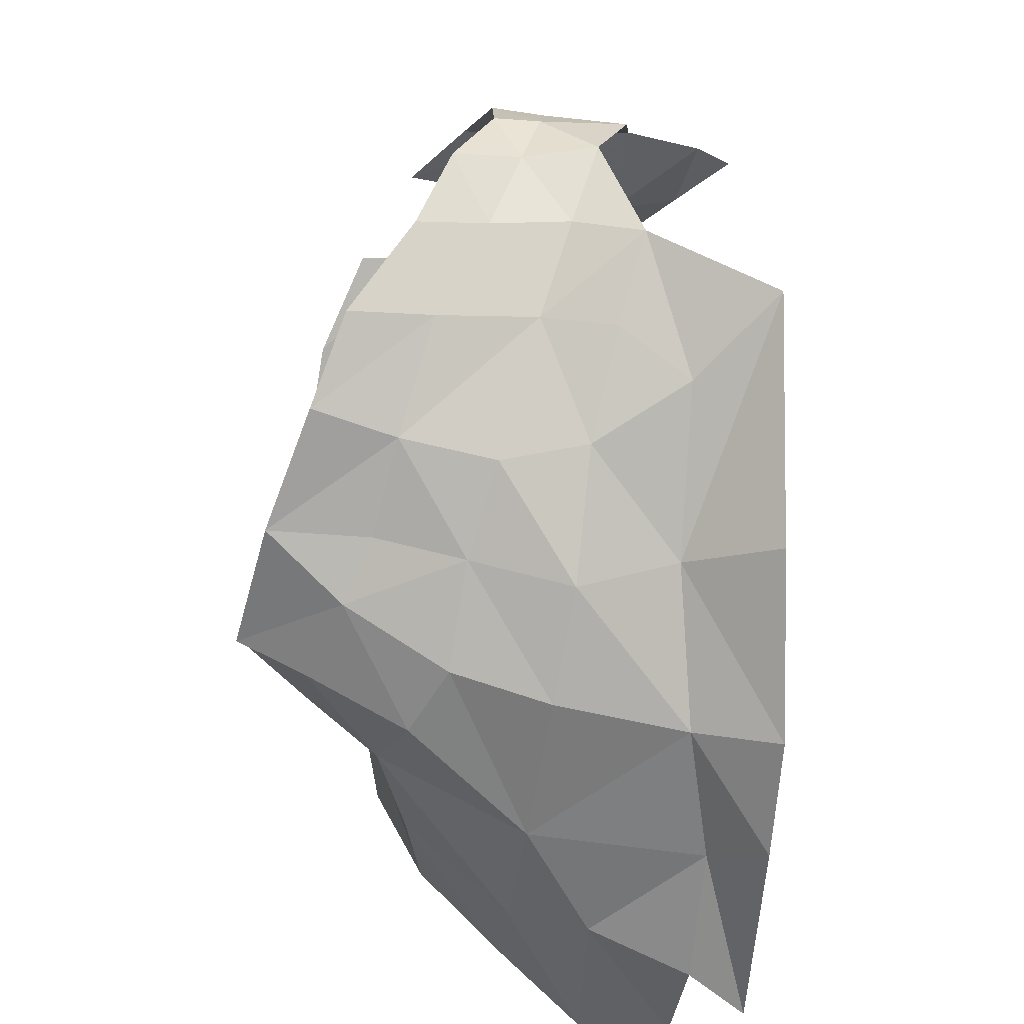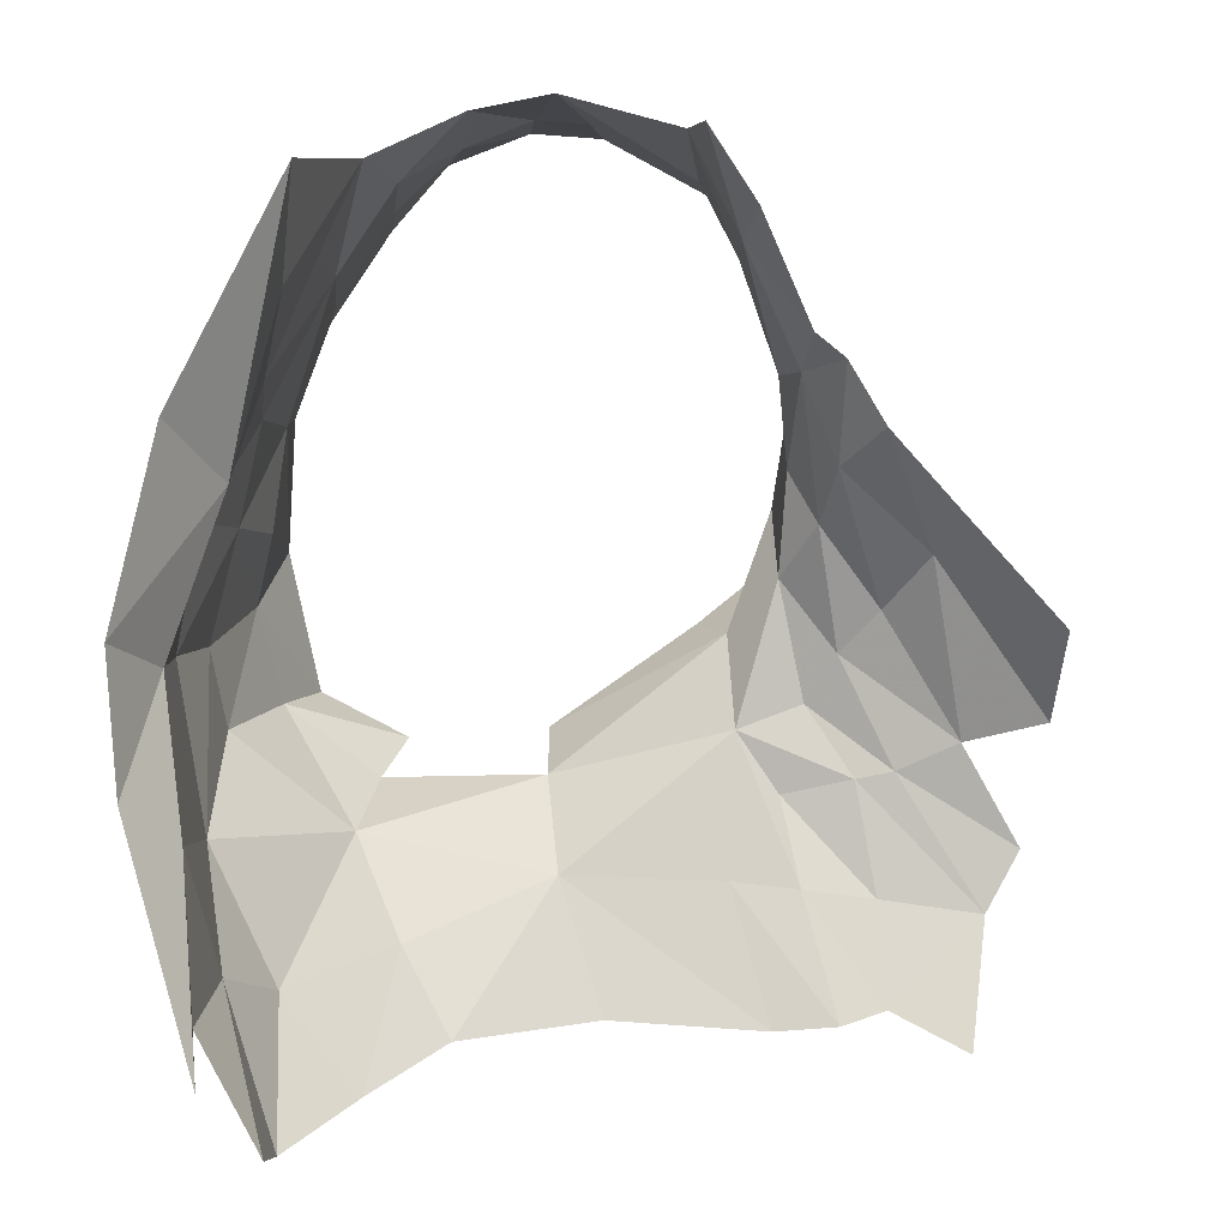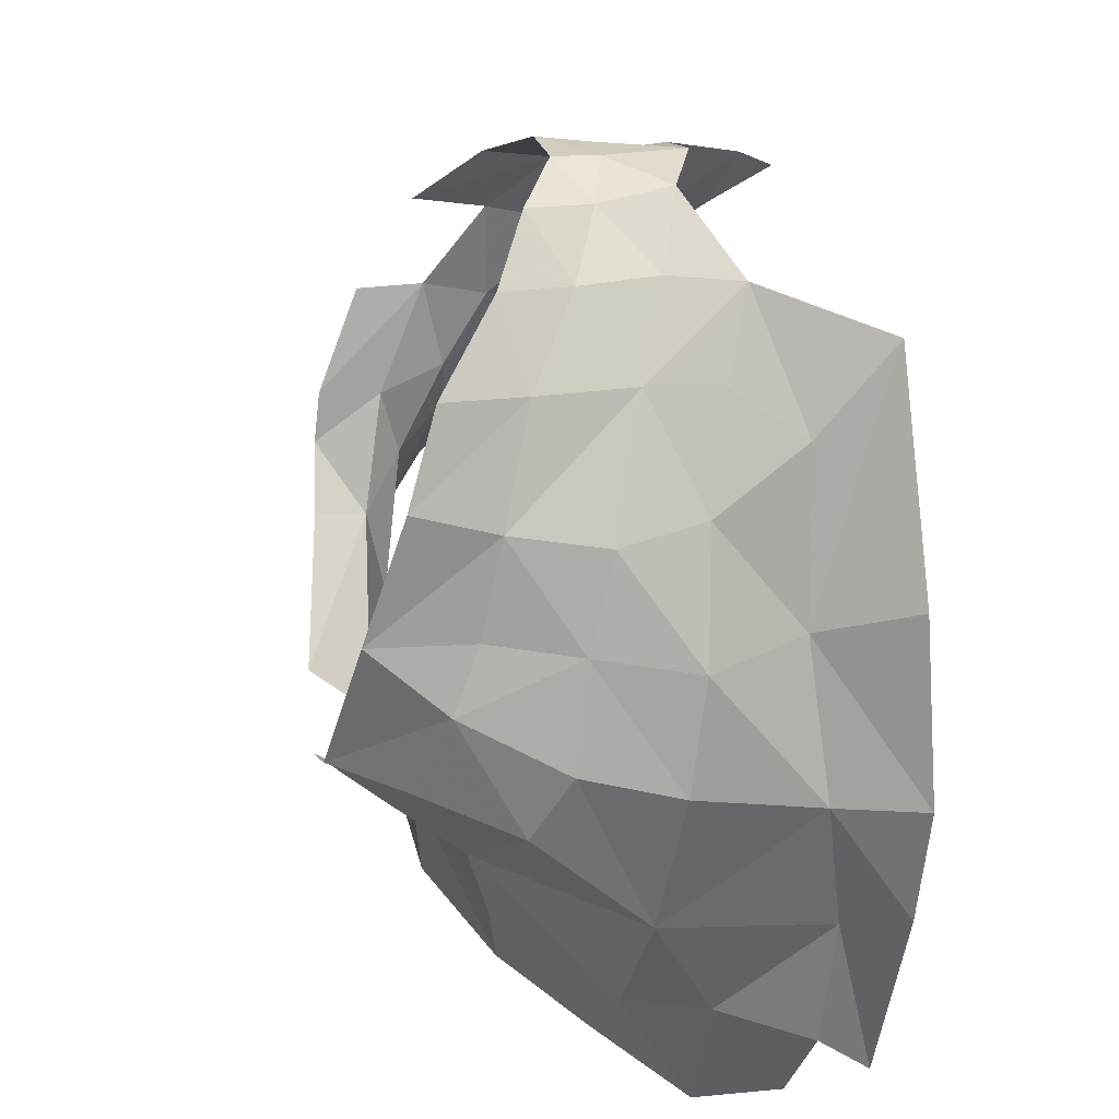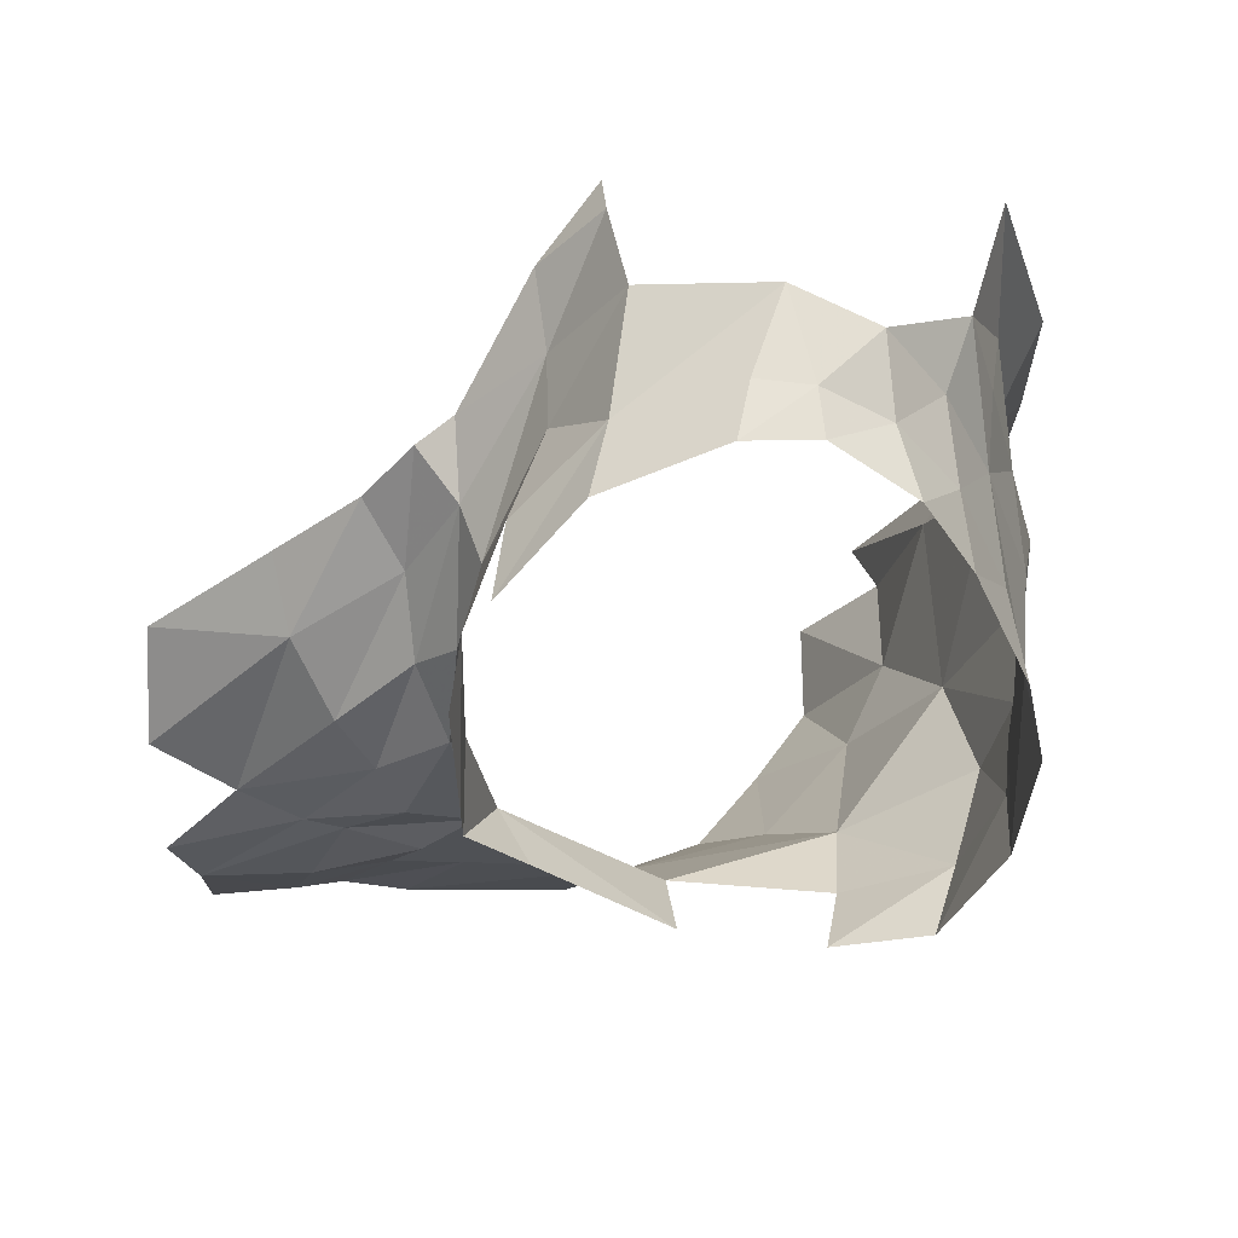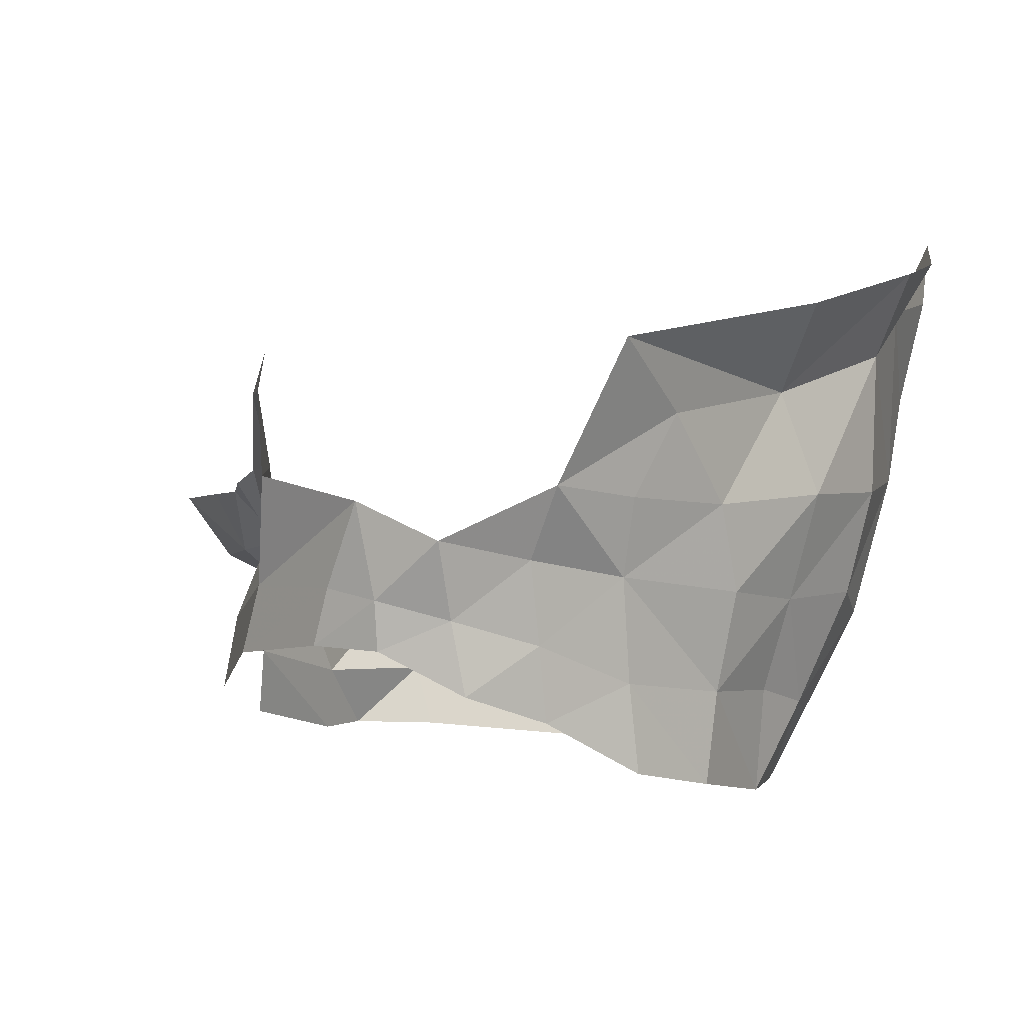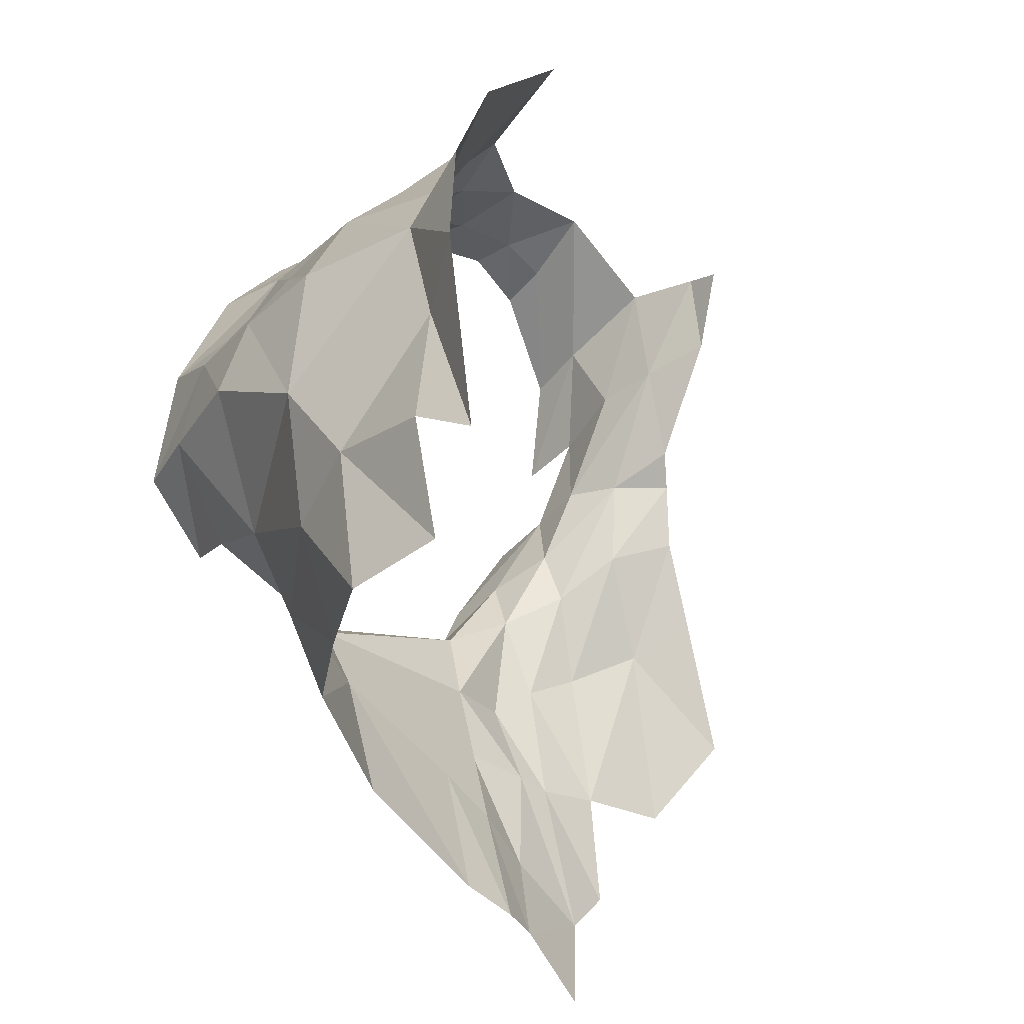
<metadata>
{"format":"obj","ext":"obj","renderer":"f3d","projection":"perspective","resolution":1024,"background":"white","views":[{"elev":25.6,"azim":91.6,"up":"+Z"},{"elev":79.5,"azim":176.1,"up":"+Y"},{"elev":32.3,"azim":80.0,"up":"+Z"},{"elev":-20.0,"azim":-13.8,"up":"+Y"},{"elev":14.1,"azim":20.8,"up":"+Y"},{"elev":-50.2,"azim":129.8,"up":"+Z"}]}
</metadata>
<code>
v 0.047 -0.123 1.519
v 0.063 -0.138 1.503
v 0.06 -0.118 1.501
v 0.045 -0.106 1.518
v 0.013 -0.095 1.533
v 0.029 -0.099 1.529
v 0.027 -0.081 1.531
v 0.008 -0.074 1.531
v 0.049 -0.07 1.518
v 0.043 -0.087 1.518
v 0.079 -0.149 1.417
v 0.072 -0.166 1.422
v 0.052 -0.167 1.41
v 0.058 -0.152 1.399
v -0.023 -0.146 1.426
v 0.02 -0.151 1.397
v 0.019 -0.165 1.41
v -0.017 -0.159 1.431
v -0.023 -0.142 1.403
v 0.019 -0.142 1.373
v -0.035 -0.136 1.436
v -0.039 -0.143 1.408
v -0.049 -0.142 1.39
v -0.032 -0.145 1.388
v -0.036 -0.155 1.454
v -0.035 -0.14 1.453
v -0.033 -0.157 1.442
v -0.038 -0.124 1.458
v -0.037 -0.113 1.477
v -0.041 -0.1 1.474
v -0.041 -0.128 1.479
v -0.037 -0.113 1.5
v -0.029 -0.093 1.498
v 0.073 -0.146 1.483
v 0.073 -0.126 1.476
v 0.058 -0.094 1.5
v 0.076 -0.103 1.472
v 0.014 -0.106 1.534
v 0.033 -0.115 1.531
v 0.083 -0.139 1.438
v 0.077 -0.157 1.454
v 0.088 -0.085 1.446
v 0.095 -0.09 1.419
v 0.093 -0.058 1.411
v 0.079 -0.061 1.448
v 0.091 -0.114 1.425
v 0.083 -0.11 1.45
v 0.078 -0.132 1.453
v 0.089 -0.124 1.408
v -0.022 -0.099 1.518
v -0.04 -0.13 1.502
v -0.026 -0.115 1.519
v -0.019 -0.073 1.521
v -0.041 -0.139 1.335
v -0.035 -0.142 1.366
v -0.052 -0.142 1.338
v -0.052 -0.145 1.363
v -0.044 -0.123 1.445
v -0.029 -0.077 1.497
v -0.043 -0.083 1.478
v -0.032 -0.06 1.499
v -0.047 -0.137 1.418
v -0.057 -0.13 1.426
v -0.058 -0.141 1.391
v 0.087 -0.081 1.351
v 0.078 -0.083 1.315
v 0.078 -0.06 1.314
v 0.09 -0.056 1.34
v 0.062 -0.104 1.326
v 0.078 -0.101 1.349
v 0.054 -0.128 1.359
v 0.044 -0.125 1.337
v 0.101 -0.037 1.413
v 0.089 -0.038 1.457
v 0.088 -0.042 1.327
v 0.1 -0.039 1.382
v 0.09 -0.053 1.375
v 0.091 -0.096 1.381
v 0.063 -0.134 1.385
v -0.058 -0.094 1.459
v -0.073 -0.1 1.441
v -0.068 -0.116 1.435
v -0.048 -0.107 1.454
v -0.022 -0.055 1.516
v -0.022 -0.047 1.512
v 0.073 -0.082 1.475
v 0.066 -0.059 1.488
v 0.06 -0.076 1.499
v -0.019 -0.142 1.369
v -0.026 -0.14 1.335
v -0.05 -0.088 1.473
v -0.073 -0.137 1.396
v -0.085 -0.144 1.372
v -0.076 -0.146 1.358
v -0.095 -0.109 1.415
v -0.092 -0.129 1.398
v 0.061 -0.039 1.508
v -0.07 -0.142 1.327
v 0.011 -0.139 1.34
v 0.001 -0.094 1.531
v -0.002 -0.107 1.532
v -0.043 -0.144 1.478
g lCollar
f 1 2 3 4
f 5 6 7 8
f 9 7 10 10
f 11 12 13 14
f 15 16 17 18
f 16 15 19 20
f 19 15 21 21
f 19 22 23 24
f 25 26 27 27
f 28 29 30 30
f 31 29 28 26
f 32 33 29 31
f 3 2 34 35
f 36 3 35 37
f 6 5 38 39
f 39 1 4 6
f 12 11 40 41
f 42 43 44 45
f 40 46 47 48
f 49 46 40 11
f 50 32 51 52
f 33 32 50 53
f 54 55 56 56
f 57 55 24 23
f 28 58 21 21
f 59 30 29 33
f 60 30 59 61
f 62 21 58 63
f 22 62 64 23
f 65 66 67 68
f 69 70 71 72
f 45 44 73 74
f 75 76 77 68
f 76 73 44 77
f 70 69 66 65
f 77 78 65 68
f 70 65 78 78
f 79 20 71 71
f 70 78 79 71
f 80 81 82 83
f 53 84 59 33
f 61 59 84 85
f 78 43 46 49
f 86 42 45 87
f 42 86 37 47
f 47 46 43 42
f 87 88 86 86
f 36 37 86 88
f 44 43 78 77
f 6 4 10 7
f 4 3 36 10
f 9 10 36 88
f 27 26 15 18
f 21 15 26 28
f 22 19 21 62
f 55 89 19 24
f 89 55 54 90
f 55 57 56 56
f 83 30 91 80
f 91 30 60 60
f 58 28 30 83
f 63 58 83 82
f 62 63 92 64
f 93 94 64 92
f 82 81 95 96
f 97 87 45 74
f 82 96 92 63
f 94 57 23 64
f 94 98 56 57
f 20 99 72 71
f 90 99 20 89
f 100 50 52 101
f 8 53 50 100
f 5 100 101 38
f 100 5 8 8
f 11 14 79 49
f 47 37 35 48
f 41 48 35 34
f 41 40 48 48
f 79 78 49 49
f 79 14 16 20
f 19 89 20 20
f 31 26 25 102
f 87 97 9 88

</code>
